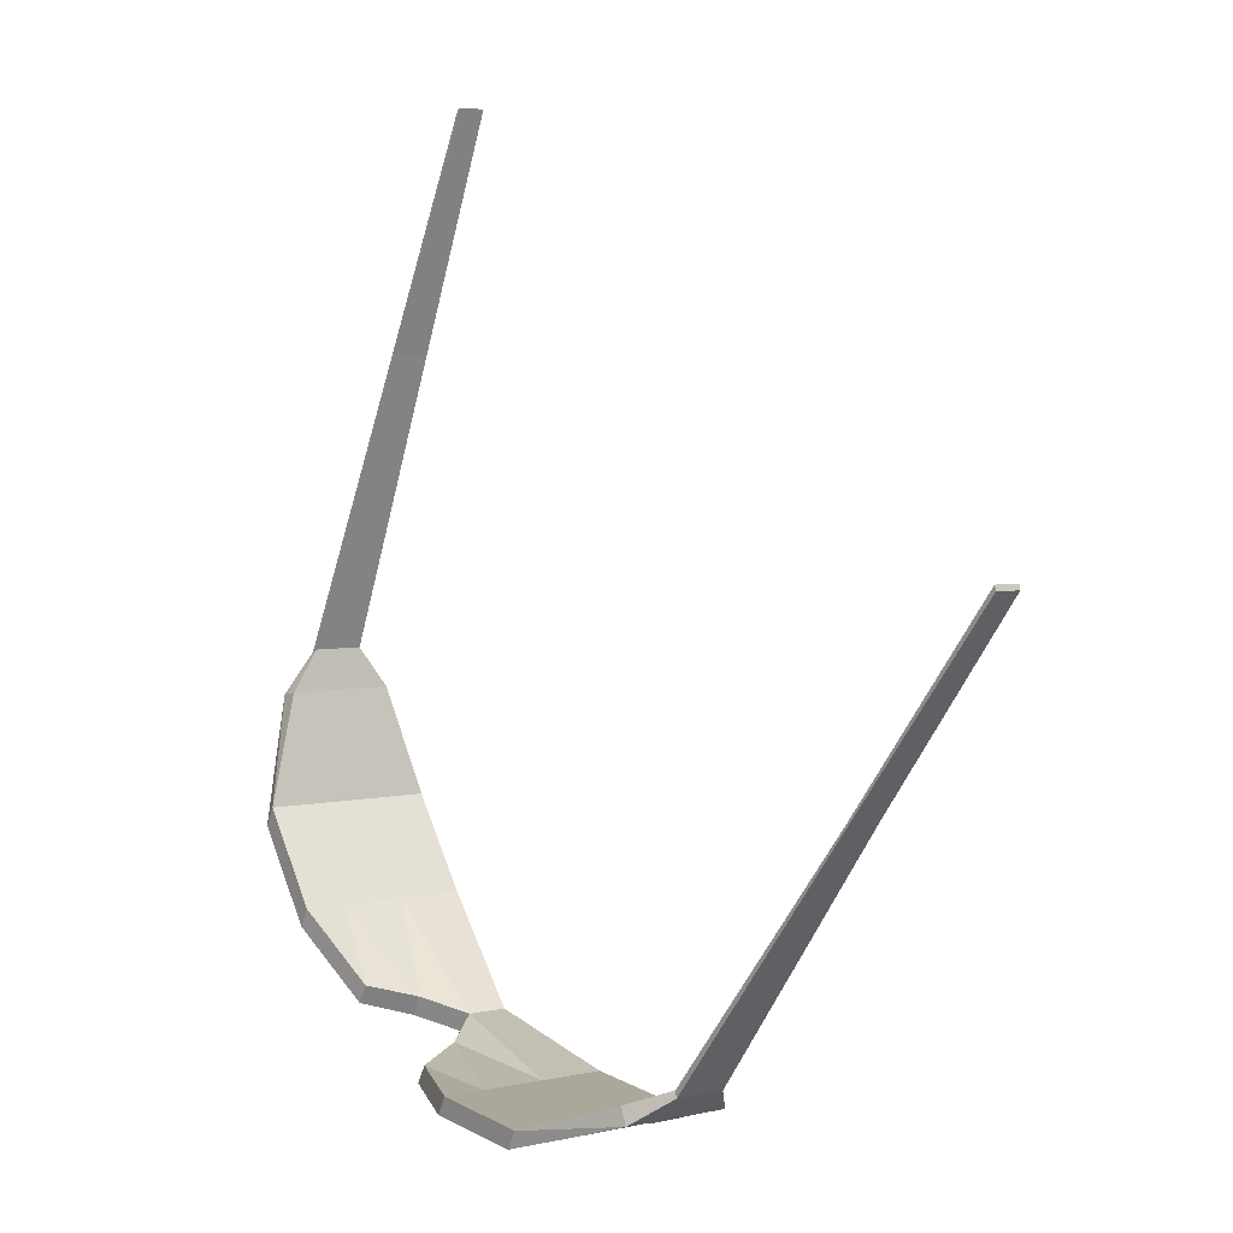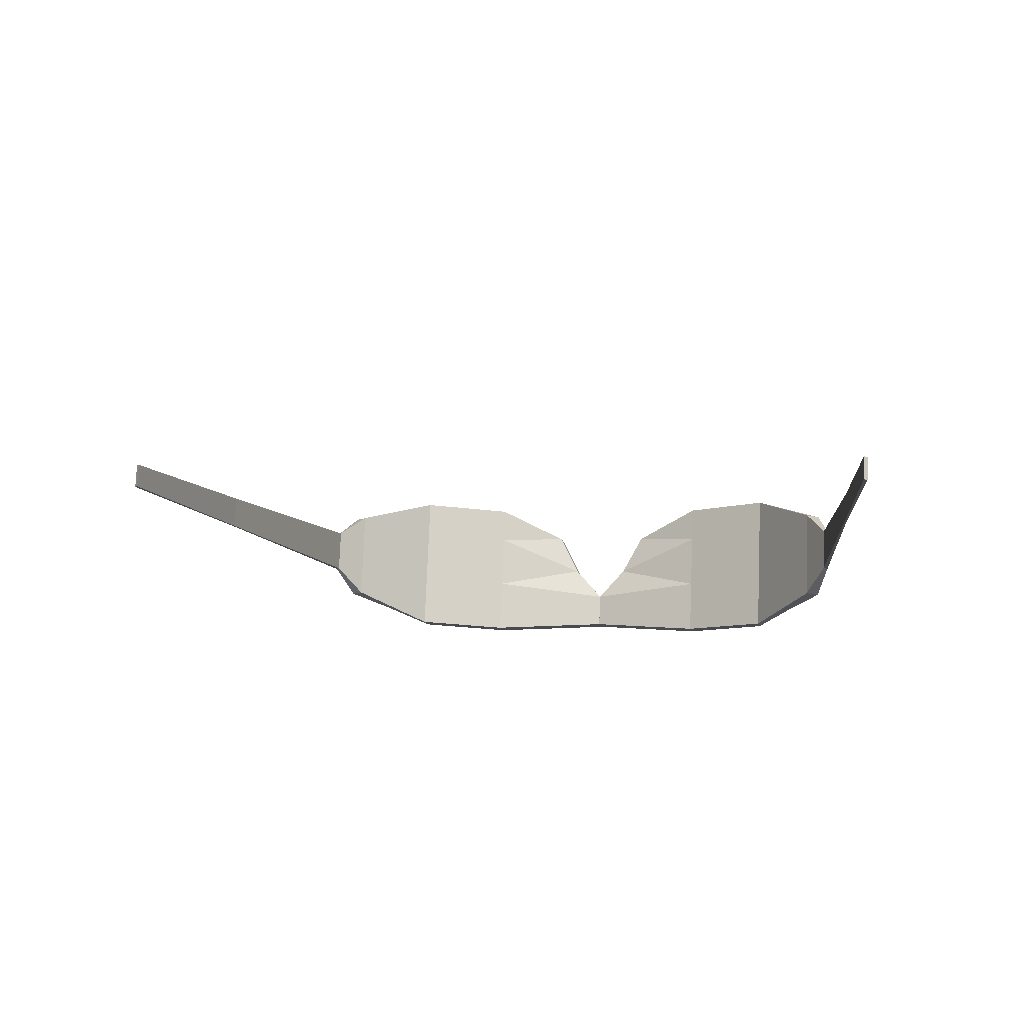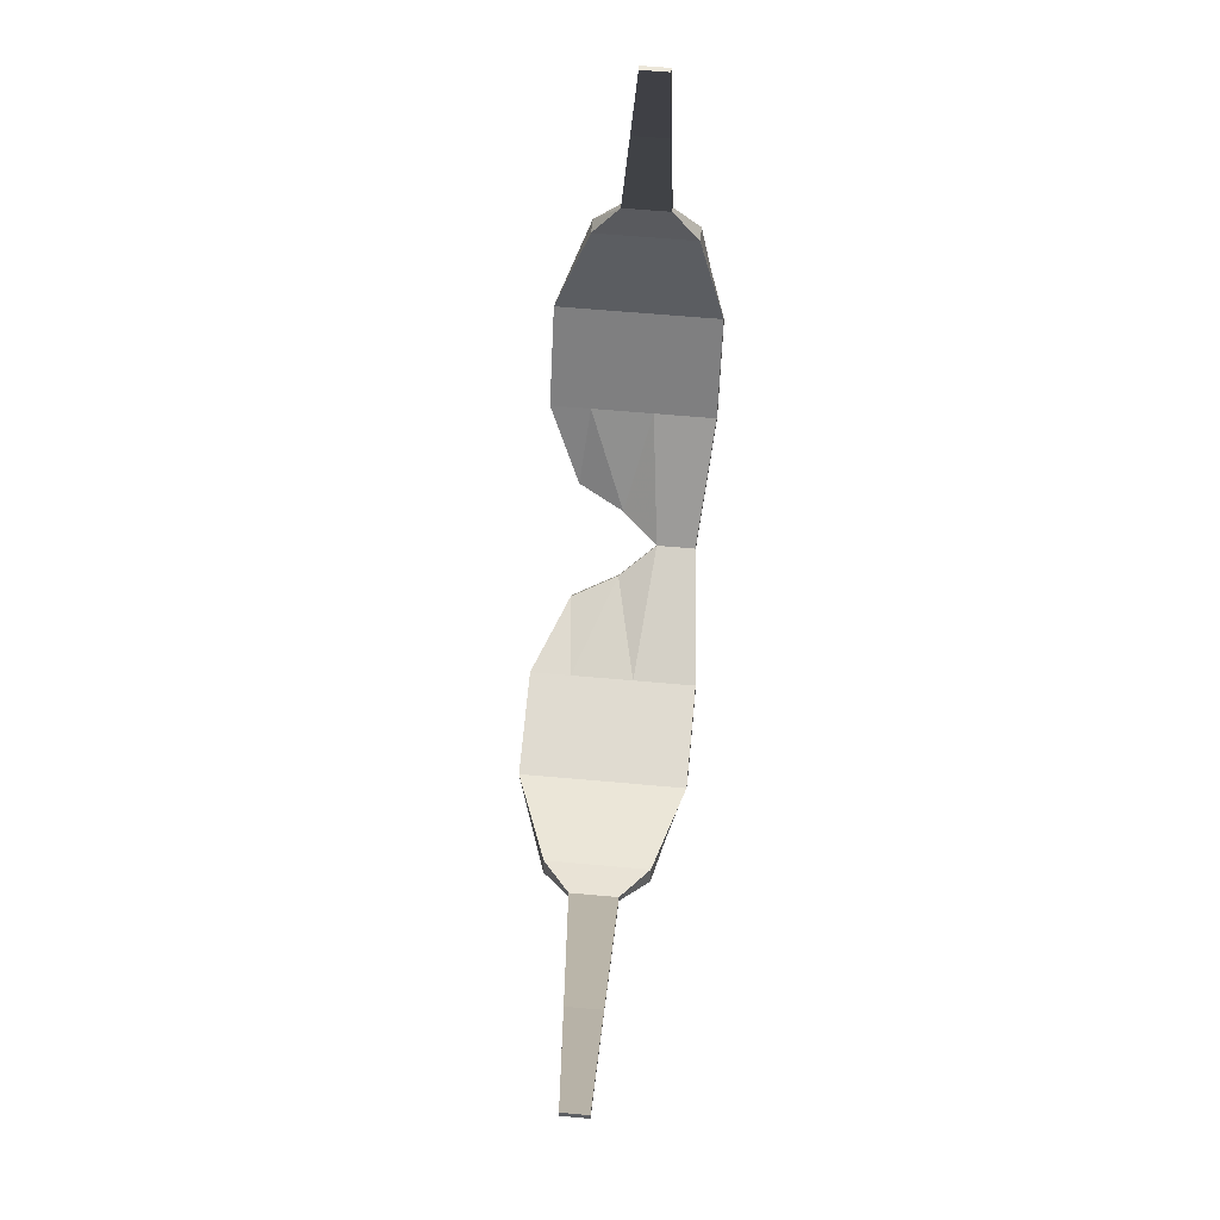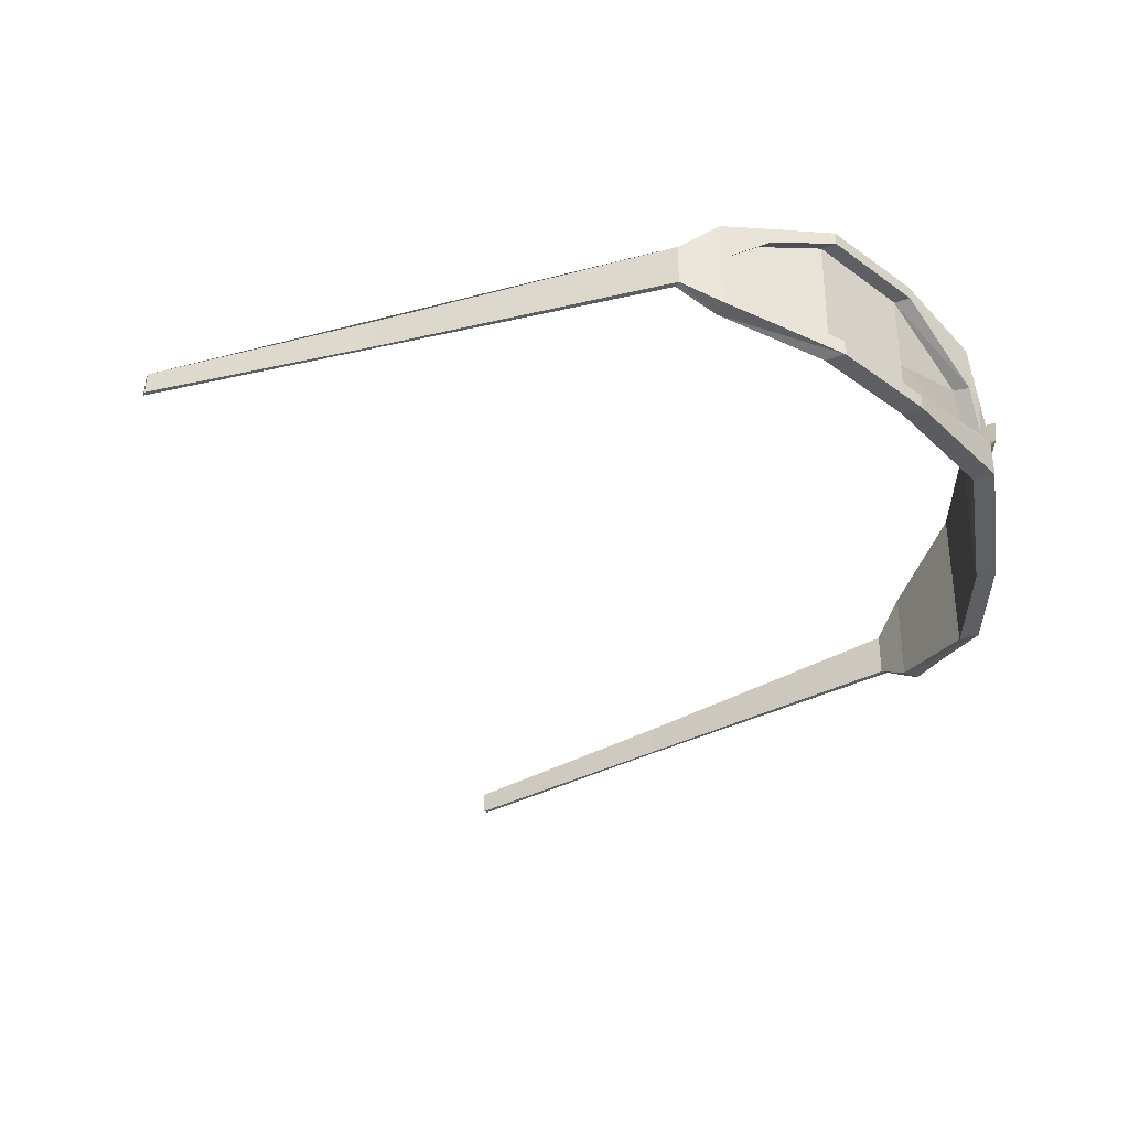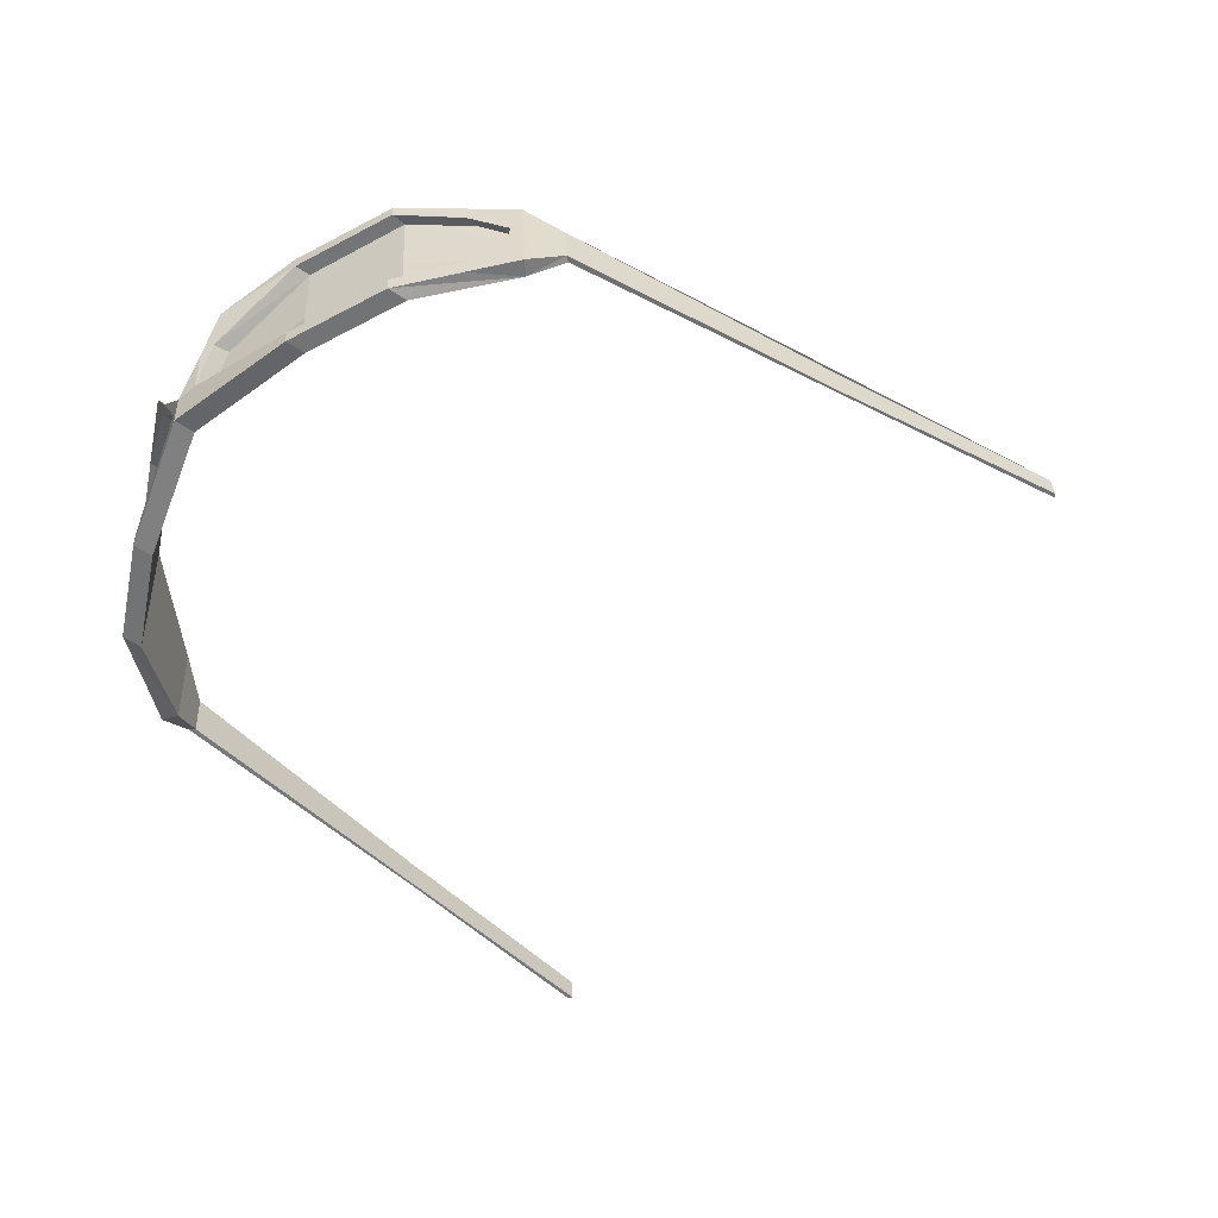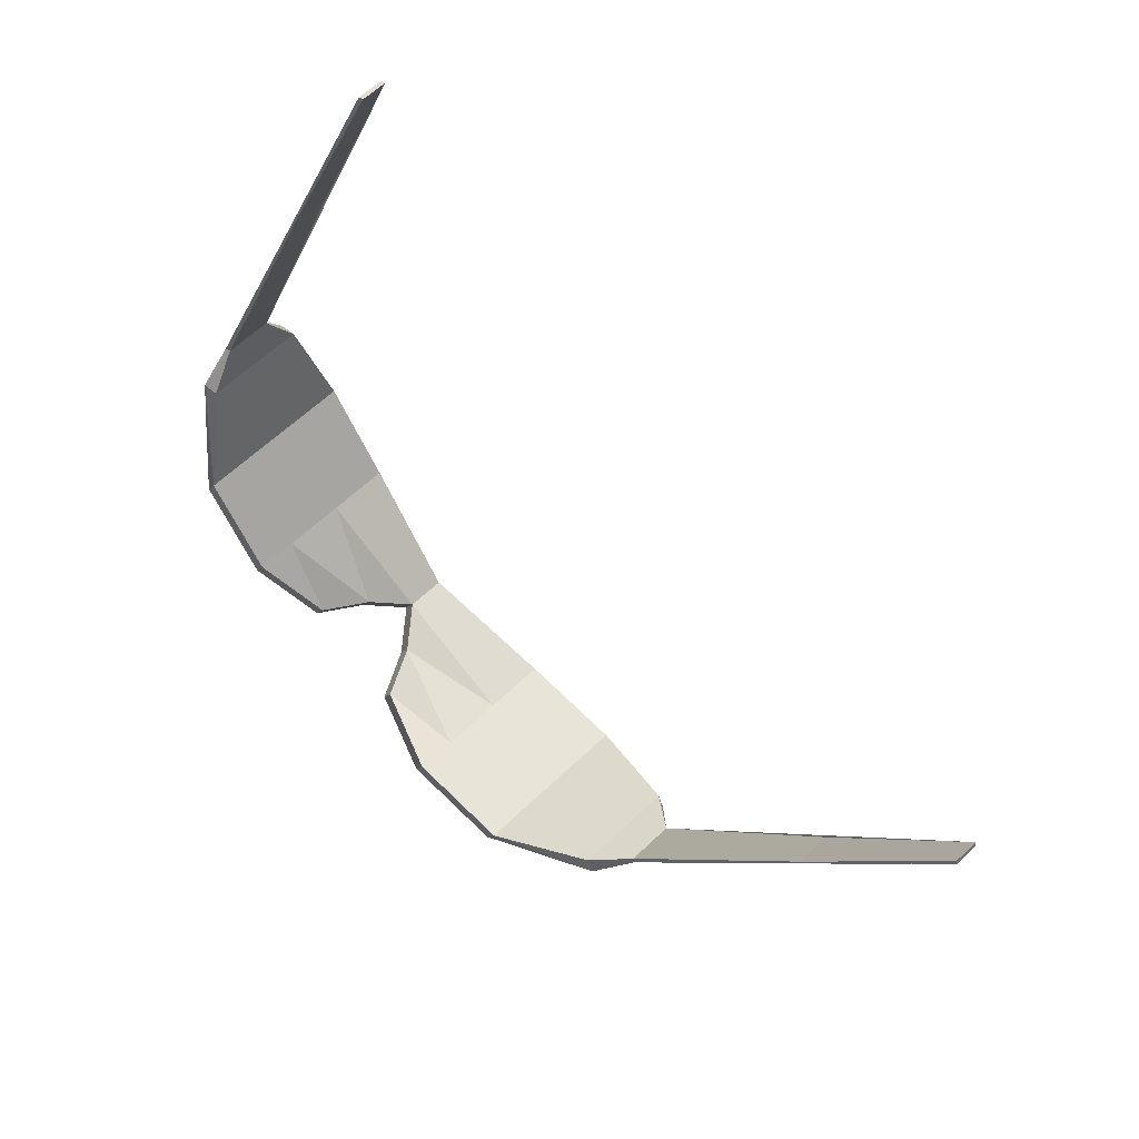
<metadata>
{"format":"obj","ext":"obj","renderer":"f3d","projection":"perspective","resolution":1024,"background":"white","views":[{"elev":3.2,"azim":50.9,"up":"+Y"},{"elev":-11.1,"azim":161.5,"up":"+Z"},{"elev":64.2,"azim":92.8,"up":"+Y"},{"elev":-42.1,"azim":-97.1,"up":"+Z"},{"elev":-55.2,"azim":22.9,"up":"+Z"},{"elev":57.4,"azim":42.2,"up":"+Y"}]}
</metadata>
<code>
v -0.1424 -0.1143 0.05635
v -0.1971 -0.03963 0.09058
v -0.2638 0.05741 0.08855
v -0.2832 0.1733 0.04897
v -0.1174 -0.1283 0.006443
v -0.195 -0.03915 0.04575
v -0.2617 0.05789 0.04372
v -0.2812 0.1737 0.005143
v -0.08546 -0.1455 -0.0322
v -0.1918 -0.03841 -0.02298
v -0.2585 0.05863 -0.02501
v -0.2798 0.174 -0.02474
v -0.08348 -0.1451 -0.07504
v -0.1886 -0.03766 -0.09171
v -0.2554 0.05938 -0.09374
v -0.278 0.1745 -0.06458
v -0.154 -0.1341 0.0556
v -0.2087 -0.0594 0.08983
v -0.2754 0.03763 0.0878
v -0.3021 0.1705 0.04807
v -0.1295 -0.1489 0.005662
v -0.1975 -0.04345 0.04559
v -0.2639 0.05223 0.04356
v -0.3001 0.171 0.004239
v -0.09756 -0.1662 -0.03299
v -0.1944 -0.04271 -0.02214
v -0.2607 0.05297 -0.02517
v -0.2987 0.1713 -0.02564
v -0.09558 -0.1657 -0.07582
v -0.2002 -0.05744 -0.09245
v -0.267 0.0396 -0.09448
v -0.2969 0.1717 -0.06549
v -0.2833 0.1133 -0.07747
v -0.2771 0.1274 -0.02512
v -0.2788 0.1277 0.02173
v -0.2911 0.1137 0.06493
v -0.2953 0.1554 -0.02566
v -0.2843 0.1131 -0.05556
v -0.2678 0.0394 -0.07556
v -0.2011 -0.05763 -0.07452
v -0.1118 -0.1509 -0.03148
v -0.1396 -0.1363 0.01132
v -0.2079 -0.05922 0.0729
v -0.2746 0.03781 0.07186
v -0.2893 0.1134 0.04505
v -0.2976 0.1578 0.008206
v -0.2859 0.1695 -0.02507
v -0.2757 0.1277 -0.055
v -0.2584 0.05351 -0.07497
v -0.192 -0.04215 -0.07394
v -0.1037 -0.135 -0.02894
v -0.1315 -0.1203 0.01386
v -0.1988 -0.04375 0.07348
v -0.2652 0.05192 0.07245
v -0.2807 0.128 0.0456
v -0.2882 0.1719 0.008794
v -0.2865 0.2168 0.01834
v -0.2856 0.217 -0.0005833
v -0.2848 0.2172 -0.01752
v -0.284 0.2174 -0.03445
v -0.2938 0.2142 0.01798
v -0.2929 0.2144 -0.0009496
v -0.2921 0.2146 -0.01788
v -0.2913 0.2147 -0.03482
v -0.06453 0.7619 -0.005464
v -0.06426 0.762 -0.01144
v -0.06352 0.7621 -0.02738
v -0.06329 0.7622 -0.03236
v -0.05908 0.7633 -0.005197
v -0.05881 0.7634 -0.01117
v -0.05807 0.7635 -0.02711
v -0.05784 0.7636 -0.03209
v -0.03415 -0.178 0.06066
v 0.05552 -0.1882 0.1006
v 0.1727 -0.1992 0.1059
v 0.2855 -0.1612 0.0716
v -0.05551 -0.1647 0.008904
v 0.05759 -0.1877 0.0558
v 0.1747 -0.1987 0.06109
v 0.2875 -0.1607 0.02777
v 0.06076 -0.1869 -0.01293
v 0.1779 -0.198 -0.007643
v 0.2889 -0.1604 -0.002115
v 0.06393 -0.1862 -0.08166
v 0.1811 -0.1973 -0.07637
v 0.2908 -0.16 -0.04196
v -0.04575 -0.1978 0.05991
v 0.04392 -0.2079 0.09988
v 0.1611 -0.219 0.1052
v 0.2924 -0.1791 0.07172
v -0.06761 -0.1853 0.008122
v 0.05506 -0.192 0.05564
v 0.1708 -0.2034 0.06086
v 0.2944 -0.1786 0.02789
v 0.05819 -0.1912 -0.01209
v 0.174 -0.2026 -0.007872
v 0.2958 -0.1783 -0.001993
v 0.05233 -0.206 -0.08241
v 0.1695 -0.217 -0.07712
v 0.2976 -0.1778 -0.04184
v 0.2407 -0.1948 -0.05662
v 0.2461 -0.1803 -0.004307
v 0.2453 -0.1804 0.04258
v 0.2364 -0.1965 0.08592
v 0.2803 -0.183 -0.002759
v 0.2397 -0.1951 -0.03471
v 0.1686 -0.2172 -0.0582
v 0.0515 -0.2062 -0.06448
v -0.07573 -0.1722 -0.03005
v -0.05197 -0.1878 0.01481
v 0.0447 -0.2077 0.08294
v 0.1618 -0.2188 0.08922
v 0.2364 -0.1958 0.06596
v 0.2814 -0.1827 0.03124
v 0.288 -0.1679 -0.00224
v 0.2483 -0.1805 -0.03416
v 0.1763 -0.2021 -0.05768
v 0.06058 -0.1907 -0.06389
v -0.06588 -0.1572 -0.02743
v -0.04213 -0.1728 0.01742
v 0.05378 -0.1923 0.08353
v 0.1695 -0.2037 0.08974
v 0.245 -0.1812 0.06652
v 0.2891 -0.1676 0.03176
v 0.3269 -0.1439 0.04274
v 0.3278 -0.1437 0.02382
v 0.3286 -0.1435 0.006886
v 0.3294 -0.1433 -0.01005
v 0.3282 -0.1516 0.04272
v 0.3291 -0.1514 0.02379
v 0.3299 -0.1512 0.006861
v 0.3306 -0.151 -0.01007
v 0.6966 0.3143 0.02482
v 0.6969 0.3144 0.01884
v 0.6976 0.3145 0.002903
v 0.6979 0.3146 -0.002078
v 0.6952 0.3198 0.02481
v 0.6955 0.3198 0.01883
v 0.6962 0.32 0.002896
v 0.6964 0.3201 -0.002085
f 5 6 1
f 2 1 6
f 6 7 2
f 3 2 7
f 7 8 3
f 4 3 8
f 9 10 5
f 6 5 10
f 10 11 6
f 7 6 11
f 11 12 7
f 8 7 12
f 13 14 9
f 10 9 14
f 14 15 10
f 11 10 15
f 15 16 11
f 12 11 16
f 18 43 17
f 52 53 22
f 19 44 18
f 22 53 23
f 20 24 36
f 35 55 56
f 22 26 52
f 51 52 26
f 23 27 22
f 26 22 27
f 56 47 35
f 34 35 47
f 26 50 51
f 29 25 30
f 27 49 26
f 30 40 31
f 47 48 34
f 33 38 32
f 2 18 1
f 17 1 18
f 3 19 2
f 18 2 19
f 4 20 3
f 36 3 20
f 66 70 65
f 69 65 70
f 67 71 66
f 70 66 71
f 68 72 67
f 71 67 72
f 15 31 16
f 32 16 33
f 14 30 15
f 31 15 30
f 13 29 14
f 30 14 29
f 9 25 13
f 29 13 25
f 5 21 9
f 25 9 21
f 1 17 5
f 21 5 17
f 31 39 33
f 33 16 31
f 34 48 27
f 27 23 34
f 35 34 23
f 23 54 35
f 36 45 19
f 19 3 36
f 28 32 37
f 37 32 38
f 48 49 27
f 38 33 39
f 49 50 26
f 39 31 40
f 40 30 25
f 41 40 25
f 25 21 41
f 42 41 21
f 21 17 42
f 42 17 43
f 53 54 23
f 43 18 44
f 54 55 35
f 44 19 45
f 45 36 24
f 46 45 24
f 24 28 46
f 46 28 37
f 43 53 42
f 52 42 53
f 46 56 45
f 55 45 56
f 42 52 41
f 51 41 52
f 37 47 46
f 56 46 47
f 41 51 40
f 50 40 51
f 38 48 37
f 47 37 48
f 39 49 38
f 48 38 49
f 40 50 39
f 49 39 50
f 44 54 43
f 53 43 54
f 45 55 44
f 54 44 55
f 8 58 4
f 57 4 58
f 12 59 8
f 58 8 59
f 16 60 12
f 59 12 60
f 20 61 24
f 62 24 61
f 4 57 20
f 61 20 57
f 24 62 28
f 63 28 62
f 32 64 16
f 60 16 64
f 28 63 32
f 64 32 63
f 58 66 57
f 65 57 66
f 61 69 62
f 70 62 69
f 57 65 61
f 69 61 65
f 59 67 58
f 66 58 67
f 62 70 63
f 71 63 70
f 60 68 59
f 67 59 68
f 64 72 60
f 68 60 72
f 63 71 64
f 72 64 71
f 78 77 73
f 73 74 78
f 79 78 74
f 74 75 79
f 80 79 75
f 75 76 80
f 81 9 77
f 77 78 81
f 82 81 78
f 78 79 82
f 83 82 79
f 79 80 83
f 84 13 9
f 9 81 84
f 85 84 81
f 81 82 85
f 86 85 82
f 82 83 86
f 111 88 87
f 121 120 92
f 112 89 88
f 121 92 93
f 94 90 104
f 123 103 124
f 95 92 120
f 120 119 95
f 96 93 92
f 92 95 96
f 115 124 103
f 103 102 115
f 118 95 119
f 25 29 98
f 117 96 95
f 108 98 99
f 116 115 102
f 106 101 100
f 88 74 73
f 73 87 88
f 89 75 74
f 74 88 89
f 90 76 75
f 75 104 90
f 138 134 133
f 133 137 138
f 139 135 134
f 134 138 139
f 140 136 135
f 135 139 140
f 99 85 86
f 86 100 101
f 98 84 85
f 85 99 98
f 29 13 84
f 84 98 29
f 25 9 13
f 13 29 25
f 91 77 9
f 9 25 91
f 87 73 77
f 77 91 87
f 107 99 101
f 86 101 99
f 116 102 96
f 93 96 102
f 102 103 93
f 122 93 103
f 113 104 89
f 75 89 104
f 100 97 105
f 100 105 106
f 117 116 96
f 101 106 107
f 118 117 95
f 99 107 108
f 98 108 25
f 108 109 25
f 91 25 109
f 109 110 91
f 87 91 110
f 87 110 111
f 122 121 93
f 88 111 112
f 123 122 103
f 89 112 113
f 104 113 94
f 113 114 94
f 97 94 114
f 97 114 105
f 121 111 110
f 110 120 121
f 124 114 113
f 113 123 124
f 120 110 109
f 109 119 120
f 115 105 114
f 114 124 115
f 119 109 108
f 108 118 119
f 116 106 105
f 105 115 116
f 117 107 106
f 106 116 117
f 118 108 107
f 107 117 118
f 122 112 111
f 111 121 122
f 123 113 112
f 112 122 123
f 126 80 76
f 76 125 126
f 127 83 80
f 80 126 127
f 128 86 83
f 83 127 128
f 129 90 94
f 94 130 129
f 125 76 90
f 90 129 125
f 130 94 97
f 97 131 130
f 132 100 86
f 86 128 132
f 131 97 100
f 100 132 131
f 134 126 125
f 125 133 134
f 137 129 130
f 130 138 137
f 133 125 129
f 129 137 133
f 135 127 126
f 126 134 135
f 138 130 131
f 131 139 138
f 136 128 127
f 127 135 136
f 140 132 128
f 128 136 140
f 139 131 132
f 132 140 139

</code>
